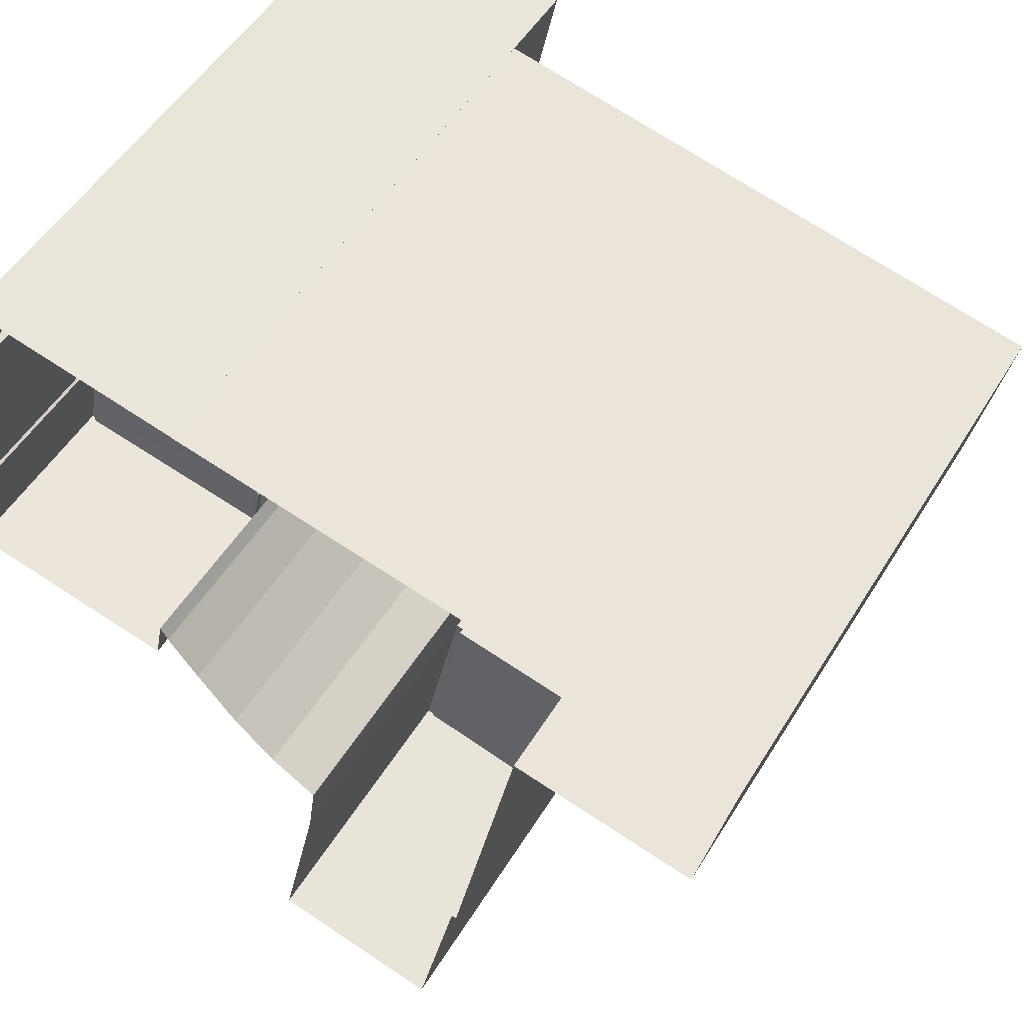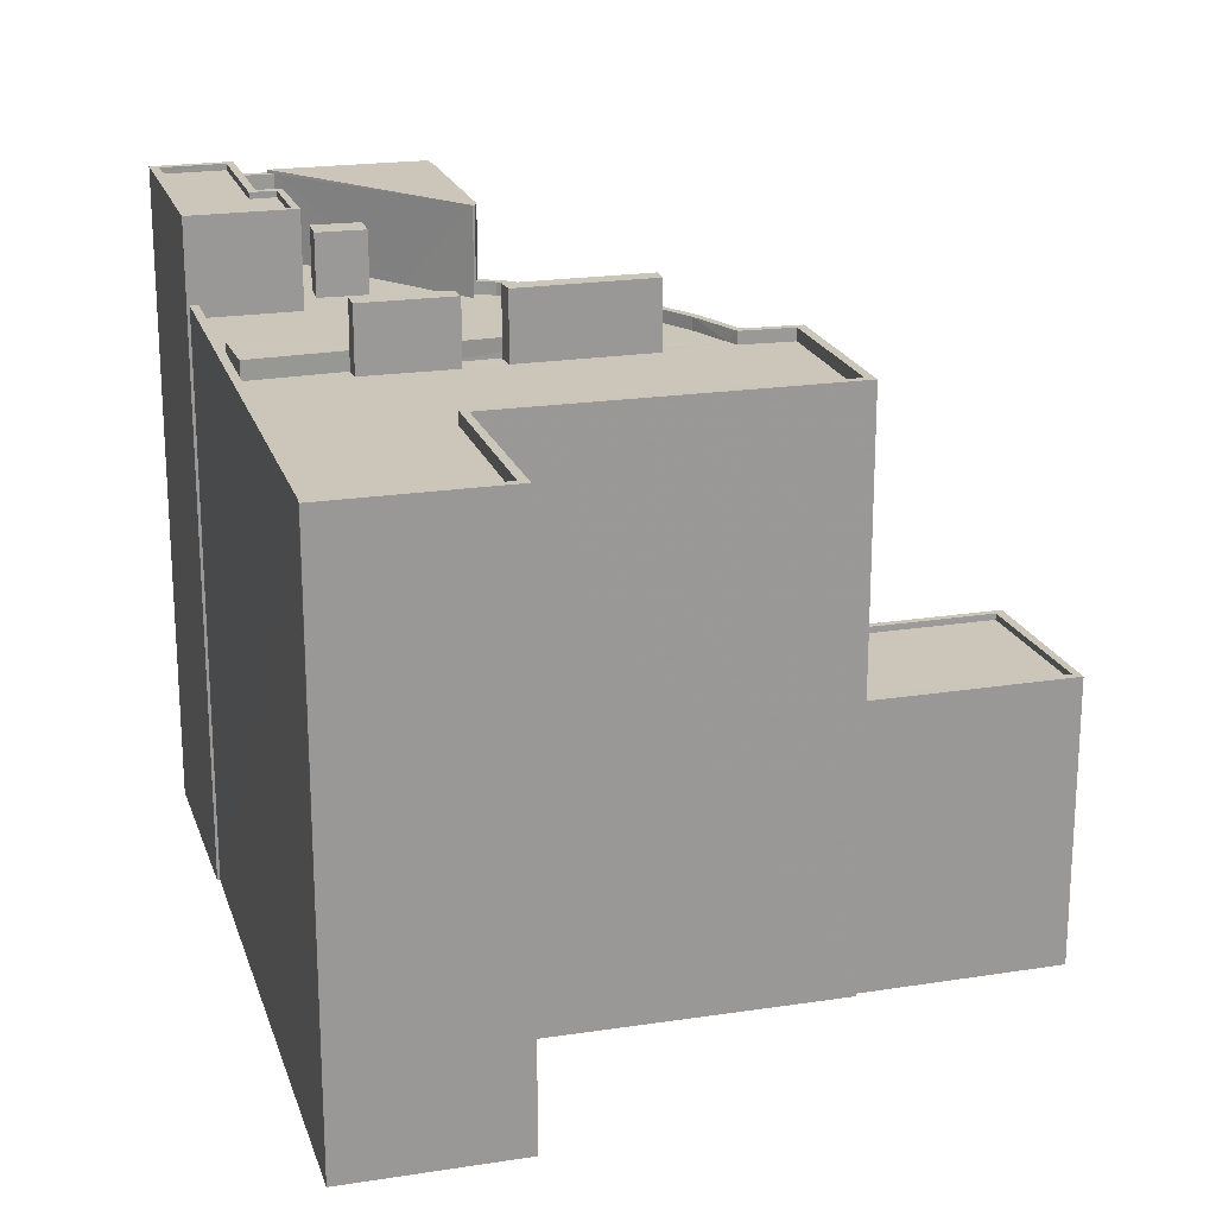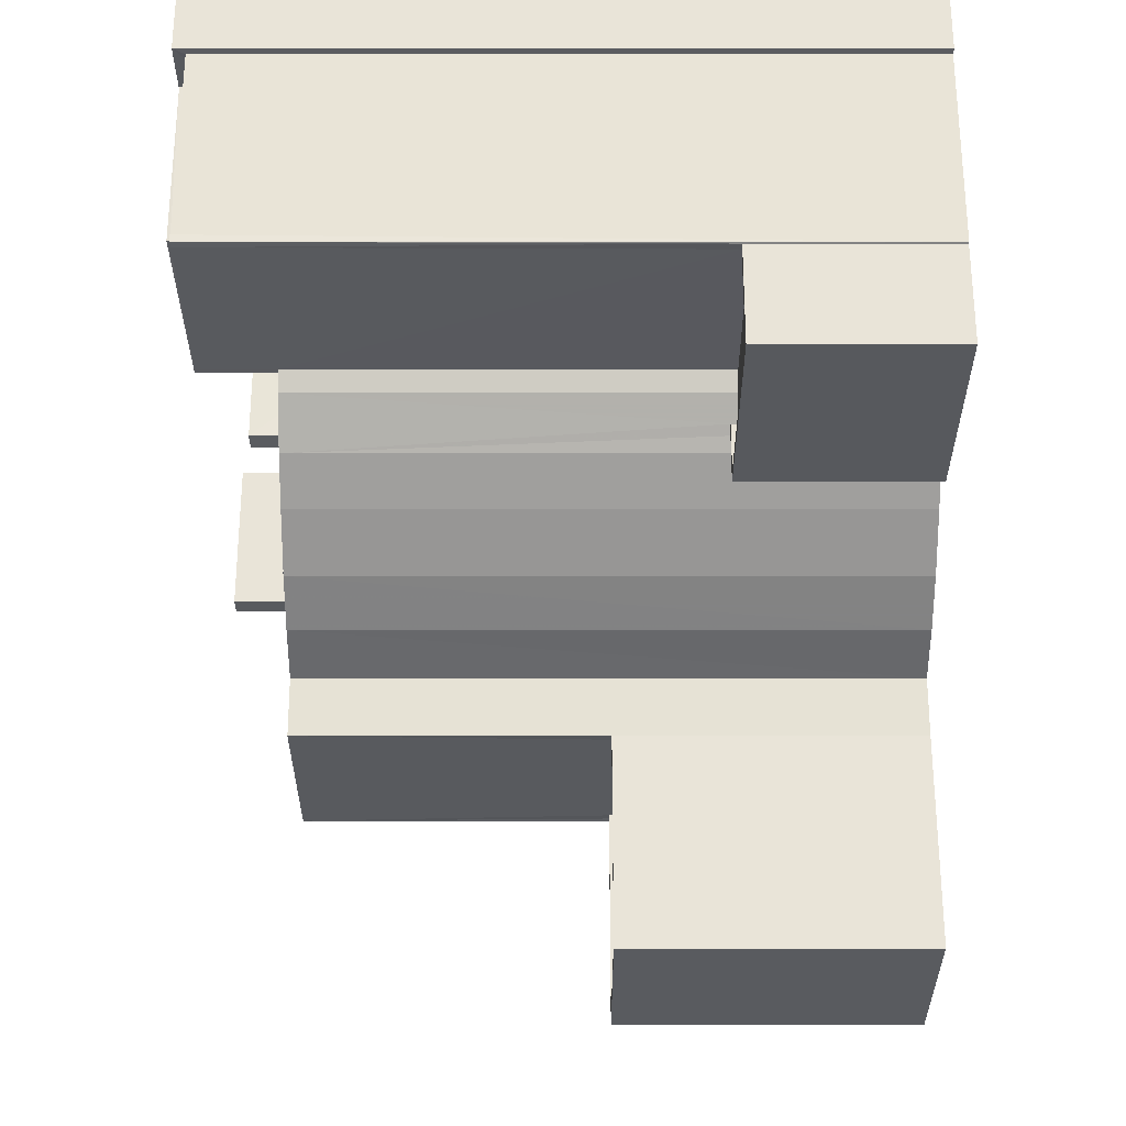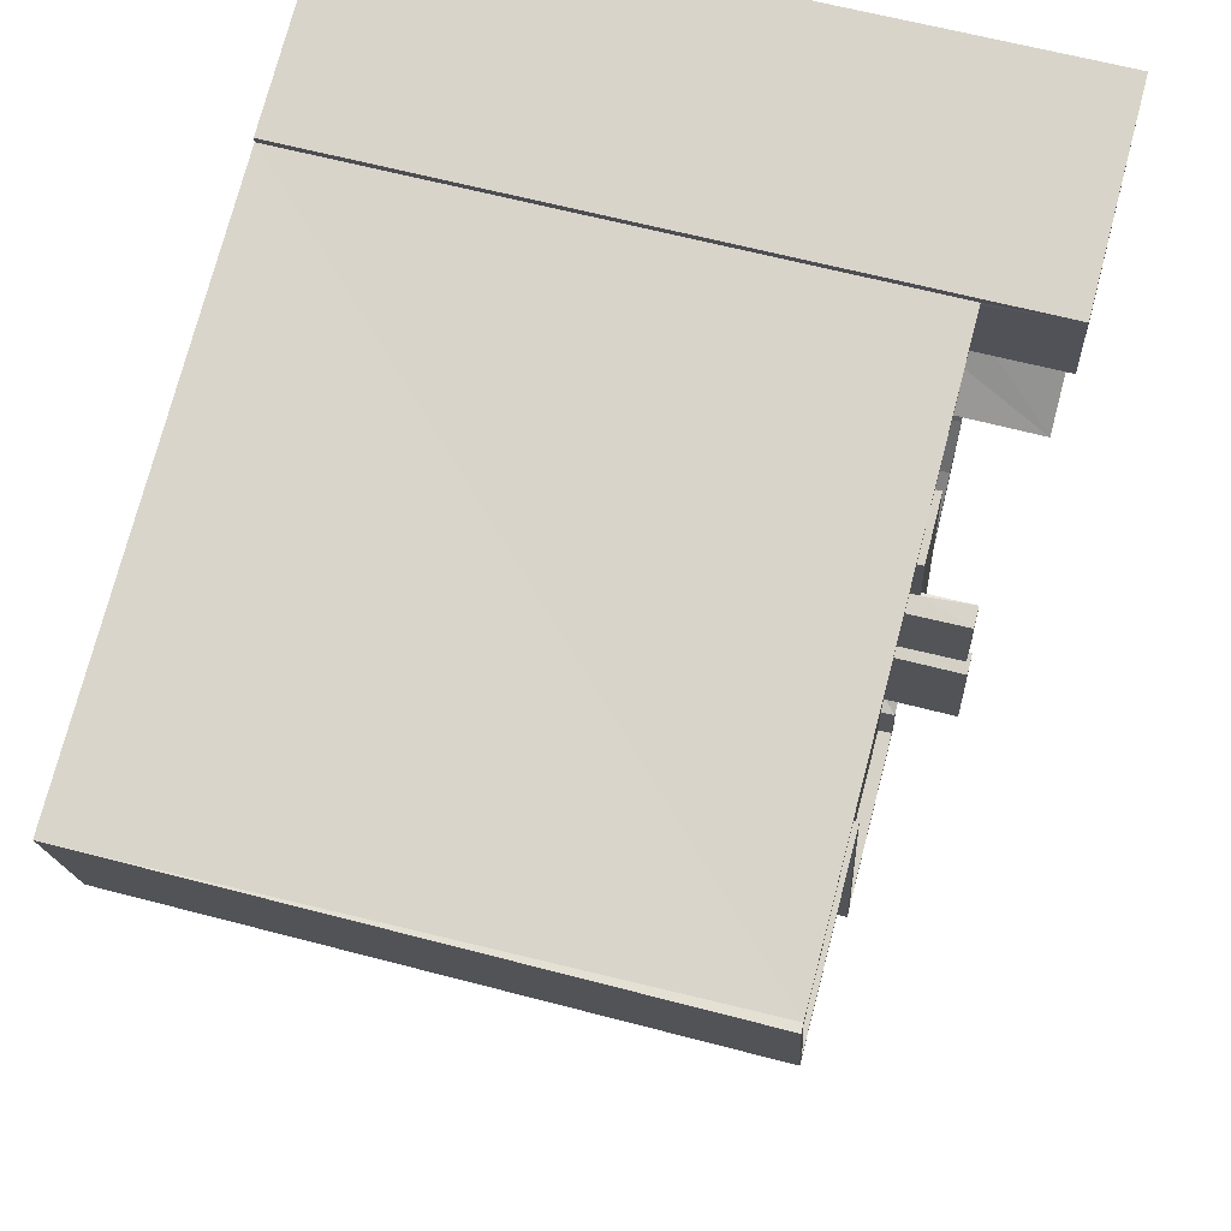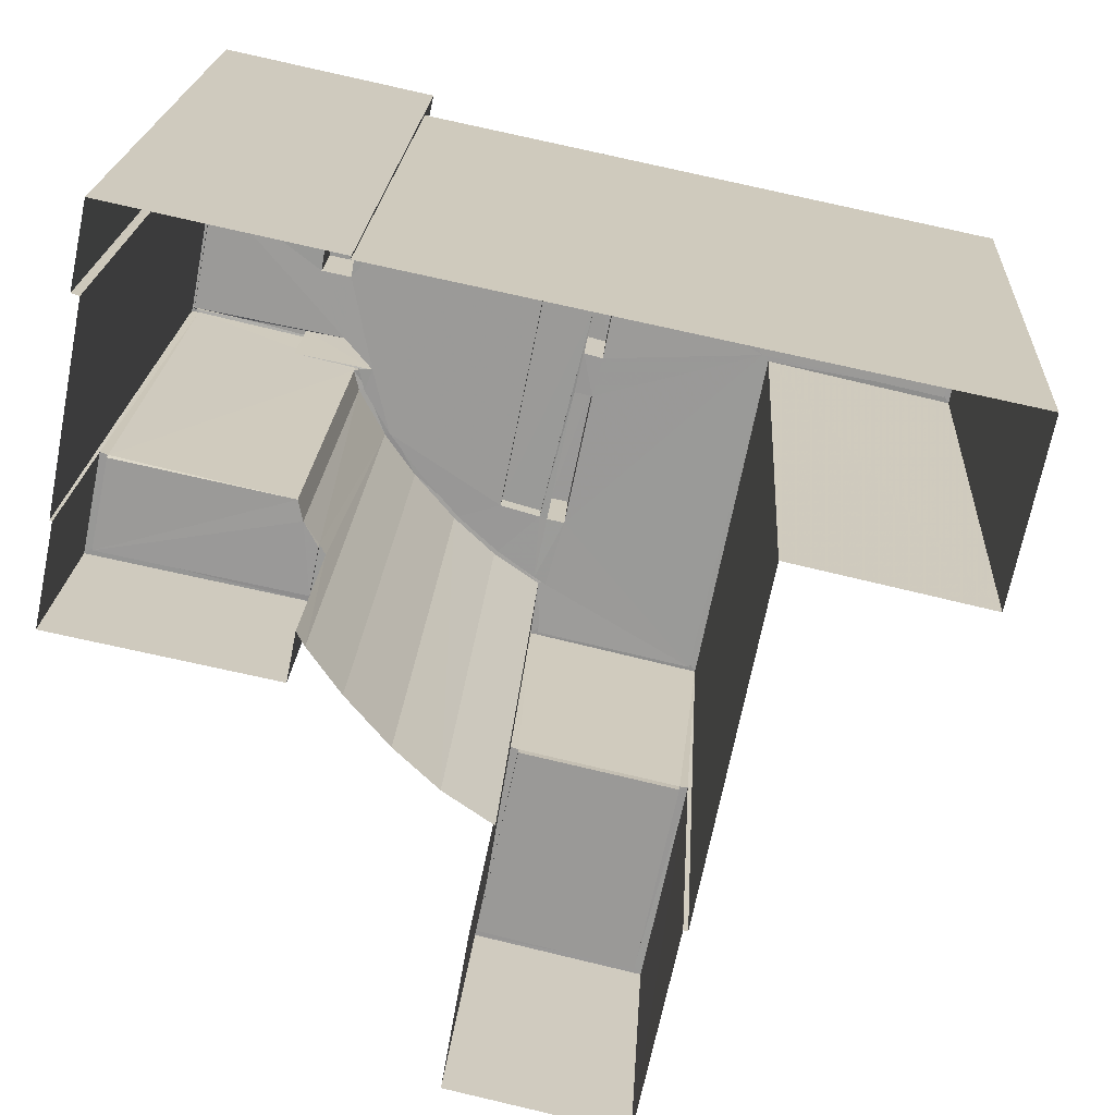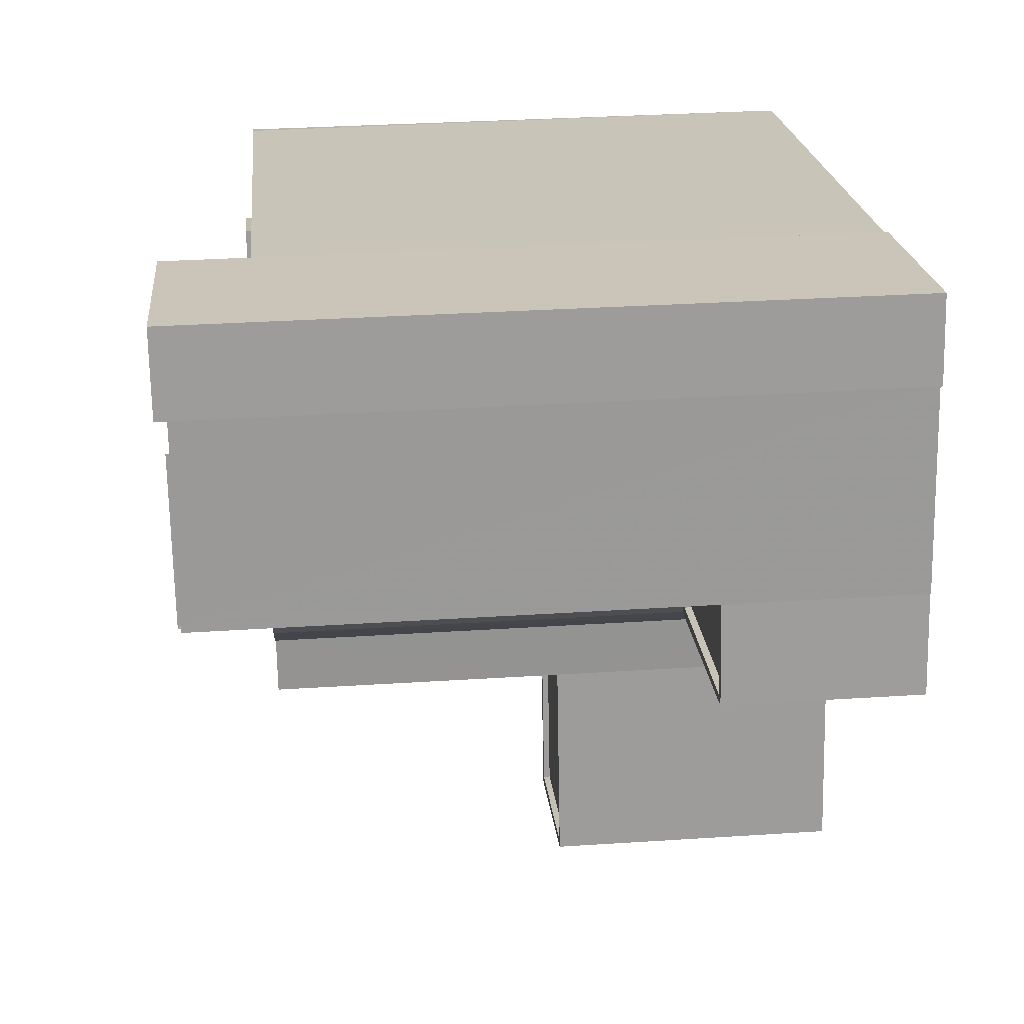
<metadata>
{"format":"obj","ext":"obj","renderer":"f3d","projection":"perspective","resolution":1024,"background":"white","views":[{"elev":51.9,"azim":-149.3,"up":"+Y"},{"elev":21.0,"azim":-93.9,"up":"+Z"},{"elev":-17.9,"azim":90.0,"up":"+Y"},{"elev":62.6,"azim":-75.0,"up":"+Y"},{"elev":20.3,"azim":-176.8,"up":"+Y"},{"elev":32.1,"azim":84.7,"up":"+Y"}]}
</metadata>
<code>
v 1.244e+05 7.852e+05 19.01
v 1.244e+05 7.852e+05 19.01
v 1.244e+05 7.852e+05 19.01
v 1.244e+05 7.852e+05 19.01
v 1.244e+05 7.852e+05 19.01
v 1.244e+05 7.852e+05 19.01
v 1.244e+05 7.852e+05 19.02
v 1.244e+05 7.852e+05 19.02
v 1.244e+05 7.852e+05 19.02
v 1.244e+05 7.852e+05 19.01
v 1.244e+05 7.852e+05 19.02
v 1.244e+05 7.852e+05 19.02
v 1.244e+05 7.852e+05 19.02
v 1.244e+05 7.852e+05 19.02
v 1.244e+05 7.852e+05 19.02
v 1.244e+05 7.852e+05 19.01
v 1.244e+05 7.852e+05 19.01
v 1.244e+05 7.852e+05 19.01
v 1.244e+05 7.852e+05 19.02
v 1.244e+05 7.852e+05 19.02
v 1.244e+05 7.852e+05 19.02
v 1.244e+05 7.852e+05 19.01
v 1.244e+05 7.852e+05 19.01
v 1.244e+05 7.852e+05 30.08
v 1.244e+05 7.852e+05 30.08
v 1.244e+05 7.852e+05 30.08
v 1.244e+05 7.852e+05 30.08
v 1.244e+05 7.852e+05 30.33
v 1.244e+05 7.852e+05 30.33
v 1.244e+05 7.852e+05 30.33
v 1.244e+05 7.852e+05 30.33
v 1.244e+05 7.852e+05 30.33
v 1.244e+05 7.852e+05 30.33
v 1.244e+05 7.852e+05 30.33
v 1.244e+05 7.852e+05 30.33
v 1.244e+05 7.852e+05 30.33
v 1.244e+05 7.852e+05 41.34
v 1.244e+05 7.852e+05 41.34
v 1.244e+05 7.852e+05 41.34
v 1.244e+05 7.852e+05 41.34
v 1.244e+05 7.852e+05 41.34
v 1.244e+05 7.852e+05 41.34
v 1.244e+05 7.852e+05 41.34
v 1.244e+05 7.852e+05 41.34
v 1.244e+05 7.852e+05 41.34
v 1.244e+05 7.852e+05 41.34
v 1.244e+05 7.852e+05 41.34
v 1.244e+05 7.852e+05 41.34
v 1.244e+05 7.852e+05 41.34
v 1.244e+05 7.852e+05 41.34
v 1.244e+05 7.852e+05 41.34
v 1.244e+05 7.852e+05 41.34
v 1.244e+05 7.852e+05 41.34
v 1.244e+05 7.852e+05 41.34
v 1.244e+05 7.852e+05 41.34
v 1.244e+05 7.852e+05 41.34
v 1.244e+05 7.852e+05 41.34
v 1.244e+05 7.852e+05 41.34
v 1.244e+05 7.852e+05 41.34
v 1.244e+05 7.852e+05 41.34
v 1.244e+05 7.852e+05 41.34
v 1.244e+05 7.852e+05 41.34
v 1.244e+05 7.852e+05 41.34
v 1.244e+05 7.852e+05 41.34
v 1.244e+05 7.852e+05 41.34
v 1.244e+05 7.852e+05 41.34
v 1.244e+05 7.852e+05 41.34
v 1.244e+05 7.852e+05 41.34
v 1.244e+05 7.852e+05 41.34
v 1.244e+05 7.852e+05 41.34
v 1.244e+05 7.852e+05 41.34
v 1.244e+05 7.852e+05 41.34
v 1.244e+05 7.852e+05 41.34
v 1.244e+05 7.852e+05 41.34
v 1.244e+05 7.852e+05 41.34
v 1.244e+05 7.852e+05 41.34
v 1.244e+05 7.852e+05 41.34
v 1.244e+05 7.852e+05 41.34
v 1.244e+05 7.852e+05 41.34
v 1.244e+05 7.852e+05 41.84
v 1.244e+05 7.852e+05 41.84
v 1.244e+05 7.852e+05 41.84
v 1.244e+05 7.852e+05 41.84
v 1.244e+05 7.852e+05 44.67
v 1.244e+05 7.852e+05 44.67
v 1.244e+05 7.852e+05 44.67
v 1.244e+05 7.852e+05 44.67
v 1.244e+05 7.852e+05 44.67
v 1.244e+05 7.852e+05 44.67
v 1.244e+05 7.852e+05 44.7
v 1.244e+05 7.852e+05 44.7
v 1.244e+05 7.852e+05 44.7
v 1.244e+05 7.852e+05 44.7
v 1.244e+05 7.852e+05 44.7
v 1.244e+05 7.852e+05 44.7
v 1.244e+05 7.852e+05 44.7
v 1.244e+05 7.852e+05 44.7
v 1.244e+05 7.852e+05 44.7
v 1.244e+05 7.852e+05 44.7
v 1.244e+05 7.852e+05 44.7
v 1.244e+05 7.852e+05 44.7
v 1.244e+05 7.852e+05 41.84
v 1.244e+05 7.852e+05 41.84
v 1.244e+05 7.852e+05 41.84
v 1.244e+05 7.852e+05 41.84
v 1.244e+05 7.852e+05 41.84
v 1.244e+05 7.852e+05 41.84
v 1.244e+05 7.852e+05 41.84
v 1.244e+05 7.852e+05 41.84
v 1.244e+05 7.852e+05 41.84
v 1.244e+05 7.852e+05 41.84
v 1.244e+05 7.852e+05 41.84
v 1.244e+05 7.852e+05 41.84
v 1.244e+05 7.852e+05 41.84
v 1.244e+05 7.852e+05 41.84
v 1.244e+05 7.852e+05 41.84
v 1.244e+05 7.852e+05 41.84
v 1.244e+05 7.852e+05 41.84
v 1.244e+05 7.852e+05 41.84
v 1.244e+05 7.852e+05 41.84
v 1.244e+05 7.852e+05 41.84
v 1.244e+05 7.852e+05 41.84
v 1.244e+05 7.852e+05 41.84
v 1.244e+05 7.852e+05 41.84
v 1.244e+05 7.852e+05 44.93
v 1.244e+05 7.852e+05 44.93
v 1.244e+05 7.852e+05 44.93
v 1.244e+05 7.852e+05 44.93
v 1.244e+05 7.852e+05 44.93
v 1.244e+05 7.852e+05 44.93
v 1.244e+05 7.852e+05 44.93
v 1.244e+05 7.852e+05 44.93
v 1.244e+05 7.852e+05 44.81
v 1.244e+05 7.852e+05 44.81
v 1.244e+05 7.852e+05 44.81
v 1.244e+05 7.852e+05 42.07
v 1.244e+05 7.852e+05 42.07
v 1.244e+05 7.852e+05 42.07
v 1.244e+05 7.852e+05 42.07
v 1.244e+05 7.852e+05 42.07
v 1.244e+05 7.852e+05 42.07
v 1.244e+05 7.852e+05 42.07
v 1.244e+05 7.852e+05 43.99
v 1.244e+05 7.852e+05 43.99
v 1.244e+05 7.852e+05 43.99
v 1.244e+05 7.852e+05 43.99
v 1.244e+05 7.852e+05 43.87
v 1.244e+05 7.852e+05 43.87
v 1.244e+05 7.852e+05 43.87
v 1.244e+05 7.852e+05 43.87
v 1.244e+05 7.852e+05 26.05
v 1.244e+05 7.852e+05 26.05
v 1.244e+05 7.852e+05 26.05
v 1.244e+05 7.852e+05 26.05
v 1.244e+05 7.852e+05 26.05
v 1.244e+05 7.852e+05 26.05
v 1.244e+05 7.852e+05 26.3
v 1.244e+05 7.852e+05 26.3
v 1.244e+05 7.852e+05 26.3
v 1.244e+05 7.852e+05 26.3
v 1.244e+05 7.852e+05 26.3
v 1.244e+05 7.852e+05 26.3
v 1.244e+05 7.852e+05 26.3
v 1.244e+05 7.852e+05 26.3
v 1.244e+05 7.852e+05 43.79
v 1.244e+05 7.852e+05 43.79
v 1.244e+05 7.852e+05 43.79
v 1.244e+05 7.852e+05 43.79
v 1.244e+05 7.852e+05 45.1
v 1.244e+05 7.852e+05 45.1
v 1.244e+05 7.852e+05 45.1
v 1.244e+05 7.852e+05 45.1
v 1.244e+05 7.852e+05 45.1
v 1.244e+05 7.852e+05 45.1
v 1.244e+05 7.852e+05 45.1
v 1.244e+05 7.852e+05 45.1
v 1.244e+05 7.852e+05 44.85
v 1.244e+05 7.852e+05 44.85
v 1.244e+05 7.852e+05 44.85
v 1.244e+05 7.852e+05 44.85
v 1.244e+05 7.852e+05 44.85
v 1.244e+05 7.852e+05 44.85
v 1.244e+05 7.852e+05 45.1
v 1.244e+05 7.852e+05 45.1
v 1.244e+05 7.852e+05 45.1
v 1.244e+05 7.852e+05 45.1
f 1 2 3
f 4 5 6
f 7 8 9
f 2 7 3
f 3 5 10
f 11 12 9
f 13 14 15
f 16 17 3
f 6 5 18
f 19 20 12
f 13 15 20
f 21 16 3
f 17 22 3
f 15 21 3
f 22 23 3
f 18 5 23
f 12 7 9
f 15 3 7
f 23 5 3
f 20 15 12
f 15 7 12
f 24 25 26
f 24 27 25
f 28 29 30
f 31 32 33
f 29 34 30
f 30 34 32
f 35 36 31
f 36 30 32
f 31 36 32
f 37 38 39
f 40 37 39
f 41 42 43
f 44 42 41
f 45 46 47
f 43 48 49
f 47 46 50
f 51 44 41
f 52 51 41
f 53 54 55
f 55 54 56
f 57 49 48
f 58 45 47
f 40 39 56
f 49 57 59
f 49 60 47
f 54 58 61
f 59 62 60
f 41 43 49
f 60 38 37
f 63 60 64
f 60 62 64
f 37 61 58
f 65 40 56
f 61 65 54
f 54 65 56
f 60 58 47
f 49 59 60
f 60 37 58
f 66 42 44
f 67 68 69
f 66 68 42
f 70 51 71
f 71 51 52
f 72 66 70
f 69 66 72
f 73 74 72
f 75 71 52
f 46 76 50
f 73 76 46
f 76 77 78
f 77 72 79
f 79 70 71
f 69 68 66
f 72 70 79
f 73 72 76
f 77 76 72
f 80 81 82
f 83 80 82
f 84 85 86
f 85 87 86
f 88 84 86
f 89 88 86
f 90 91 92
f 93 92 94
f 94 92 95
f 92 91 95
f 96 97 98
f 99 96 98
f 99 98 91
f 90 99 91
f 97 100 98
f 97 101 100
f 98 102 103
f 98 100 102
f 81 104 82
f 103 102 105
f 103 105 106
f 104 107 108
f 105 109 106
f 110 111 112
f 113 111 110
f 113 108 107
f 104 108 82
f 108 113 114
f 115 116 117
f 105 117 109
f 117 116 109
f 118 116 115
f 118 119 116
f 120 121 118
f 121 119 118
f 120 122 123
f 123 121 120
f 123 124 112
f 110 114 113
f 124 110 112
f 123 122 124
f 125 126 127
f 126 128 129
f 126 129 127
f 130 128 126
f 131 125 127
f 131 132 125
f 133 134 135
f 136 137 138
f 138 139 140
f 139 141 140
f 136 142 137
f 137 139 138
f 143 144 145
f 143 146 144
f 147 148 149
f 150 147 149
f 151 152 153
f 154 155 152
f 151 153 156
f 152 155 153
f 157 158 159
f 158 160 159
f 161 162 163
f 162 160 164
f 159 160 162
f 163 162 164
f 165 166 167
f 165 168 166
f 169 170 171
f 172 173 174
f 173 170 175
f 175 170 169
f 176 173 175
f 174 173 176
f 177 178 179
f 179 178 180
f 180 178 181
f 178 182 181
f 172 174 183
f 174 184 183
f 183 185 186
f 186 185 171
f 171 185 169
f 183 184 185
f 26 25 36
f 35 26 36
f 36 25 27
f 30 36 27
f 28 27 24
f 28 30 27
f 32 4 6
f 32 34 4
f 4 34 29
f 5 4 29
f 33 6 18
f 33 32 6
f 18 23 33
f 31 33 112
f 112 33 123
f 33 23 123
f 109 116 16
f 21 109 16
f 116 119 17
f 16 116 17
f 119 121 22
f 17 119 22
f 121 123 23
f 22 121 23
f 10 5 29
f 10 29 111
f 111 28 112
f 35 31 112
f 24 26 35
f 24 35 28
f 29 28 111
f 28 35 112
f 10 111 113
f 3 10 113
f 113 107 1
f 3 113 1
f 1 104 2
f 1 107 104
f 80 7 81
f 81 2 104
f 81 7 2
f 21 15 158
f 21 158 109
f 109 157 106
f 154 152 157
f 157 152 106
f 158 157 109
f 103 106 152
f 151 103 152
f 94 95 88
f 84 88 12
f 12 88 19
f 88 95 19
f 95 163 19
f 19 163 20
f 95 91 163
f 91 98 103
f 151 156 161
f 151 161 103
f 163 91 161
f 161 91 103
f 89 94 88
f 89 93 94
f 74 82 108
f 74 73 82
f 73 46 82
f 46 45 83
f 82 46 83
f 55 87 85
f 55 56 87
f 101 97 64
f 97 96 63
f 97 63 64
f 100 101 102
f 101 64 102
f 102 62 105
f 102 64 62
f 59 117 105
f 62 59 105
f 57 115 117
f 59 57 117
f 48 118 115
f 57 48 115
f 43 120 118
f 48 43 118
f 122 120 42
f 122 42 68
f 120 43 42
f 67 124 122
f 68 67 122
f 69 110 124
f 67 69 124
f 72 114 110
f 69 72 110
f 74 108 114
f 72 74 114
f 127 180 181
f 181 131 127
f 129 180 127
f 96 60 63
f 60 96 134
f 90 92 135
f 135 134 96
f 90 135 99
f 99 135 96
f 39 38 134
f 56 39 87
f 38 60 134
f 86 87 133
f 133 87 134
f 87 39 134
f 135 93 133
f 133 93 86
f 135 92 93
f 86 93 89
f 76 136 50
f 50 138 47
f 50 136 138
f 138 49 47
f 138 140 49
f 41 49 140
f 141 41 140
f 41 141 52
f 141 139 52
f 139 75 52
f 142 136 76
f 78 142 76
f 143 145 66
f 44 143 66
f 66 145 144
f 70 66 144
f 70 146 51
f 70 144 146
f 146 44 51
f 146 143 44
f 150 149 79
f 71 150 79
f 79 149 148
f 77 79 148
f 147 142 148
f 148 142 77
f 147 137 142
f 77 142 78
f 137 147 139
f 75 139 71
f 71 139 150
f 139 147 150
f 14 160 158
f 15 14 158
f 164 160 14
f 13 164 14
f 163 13 20
f 163 164 13
f 153 162 161
f 156 153 161
f 155 162 153
f 155 159 162
f 157 155 154
f 157 159 155
f 37 40 165
f 167 37 165
f 166 37 167
f 166 61 37
f 168 61 166
f 168 65 61
f 40 65 168
f 165 40 168
f 183 53 85
f 172 183 85
f 12 11 84
f 53 55 85
f 11 172 84
f 84 172 85
f 8 173 9
f 8 170 173
f 173 172 11
f 9 173 11
f 80 8 7
f 8 80 170
f 58 171 83
f 45 58 83
f 171 170 83
f 83 170 80
f 183 186 54
f 53 183 54
f 186 171 58
f 54 186 58
f 130 175 128
f 180 129 179
f 128 175 129
f 179 129 169
f 129 175 169
f 130 126 175
f 175 126 176
f 176 125 132
f 176 126 125
f 176 132 131
f 176 131 174
f 131 182 174
f 131 181 182
f 178 174 182
f 178 184 174
f 185 178 177
f 185 184 178
f 185 177 179
f 169 185 179

</code>
